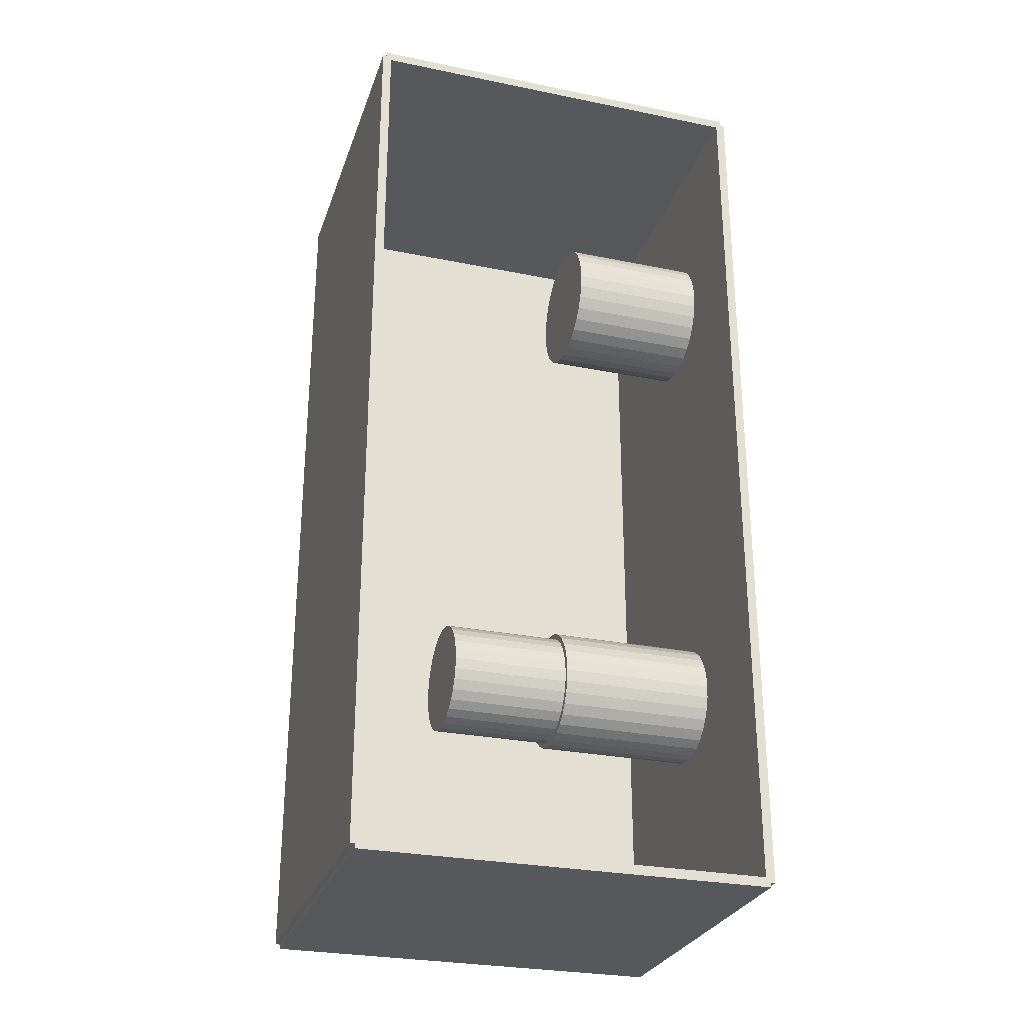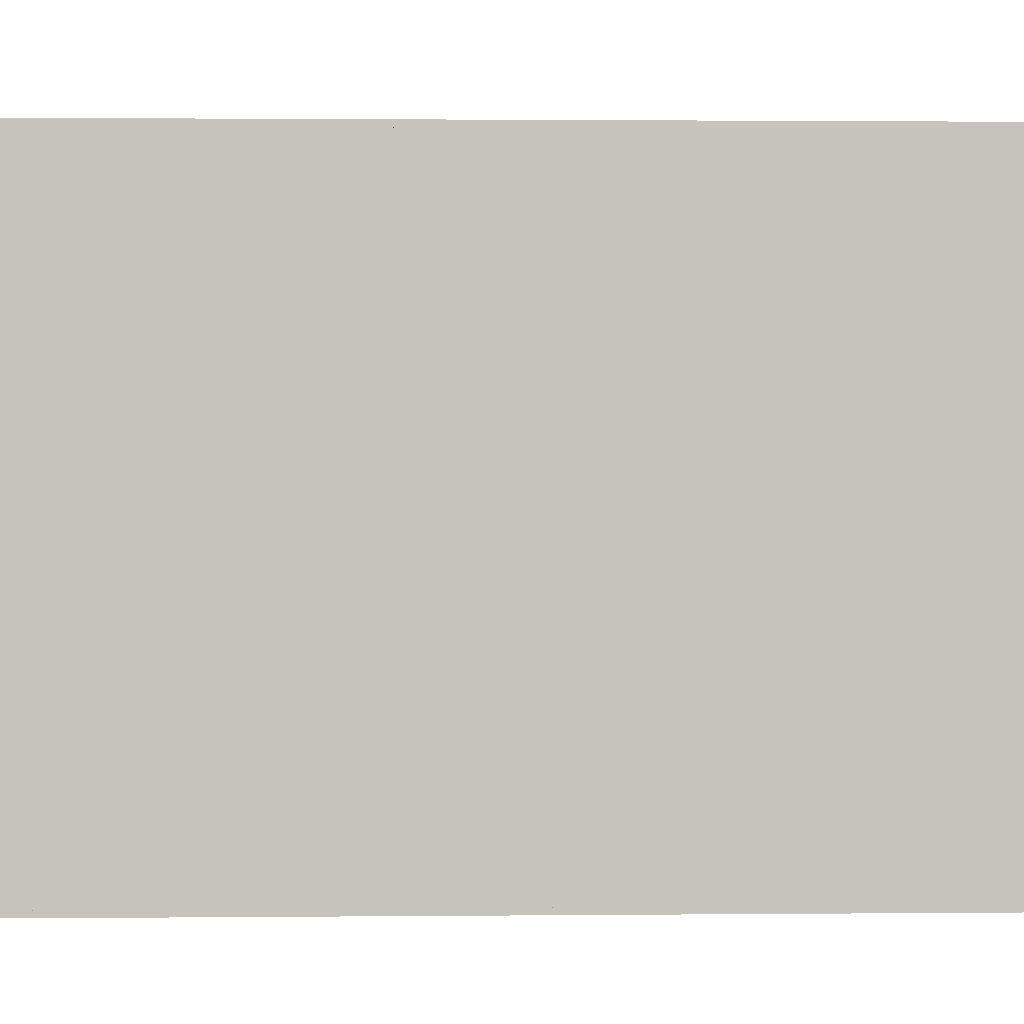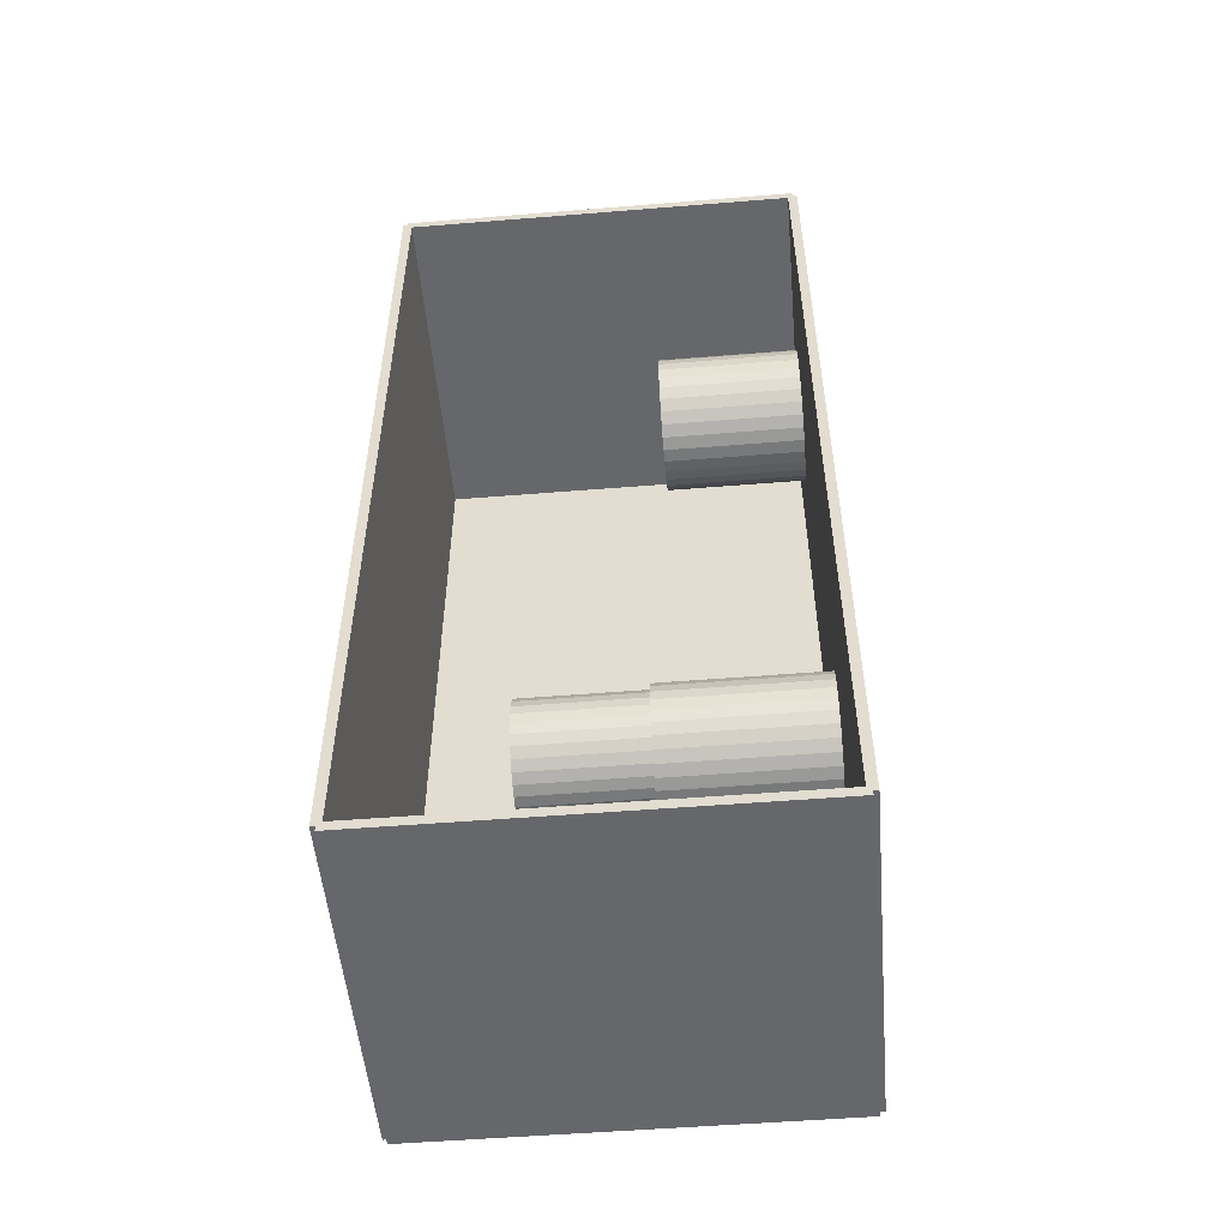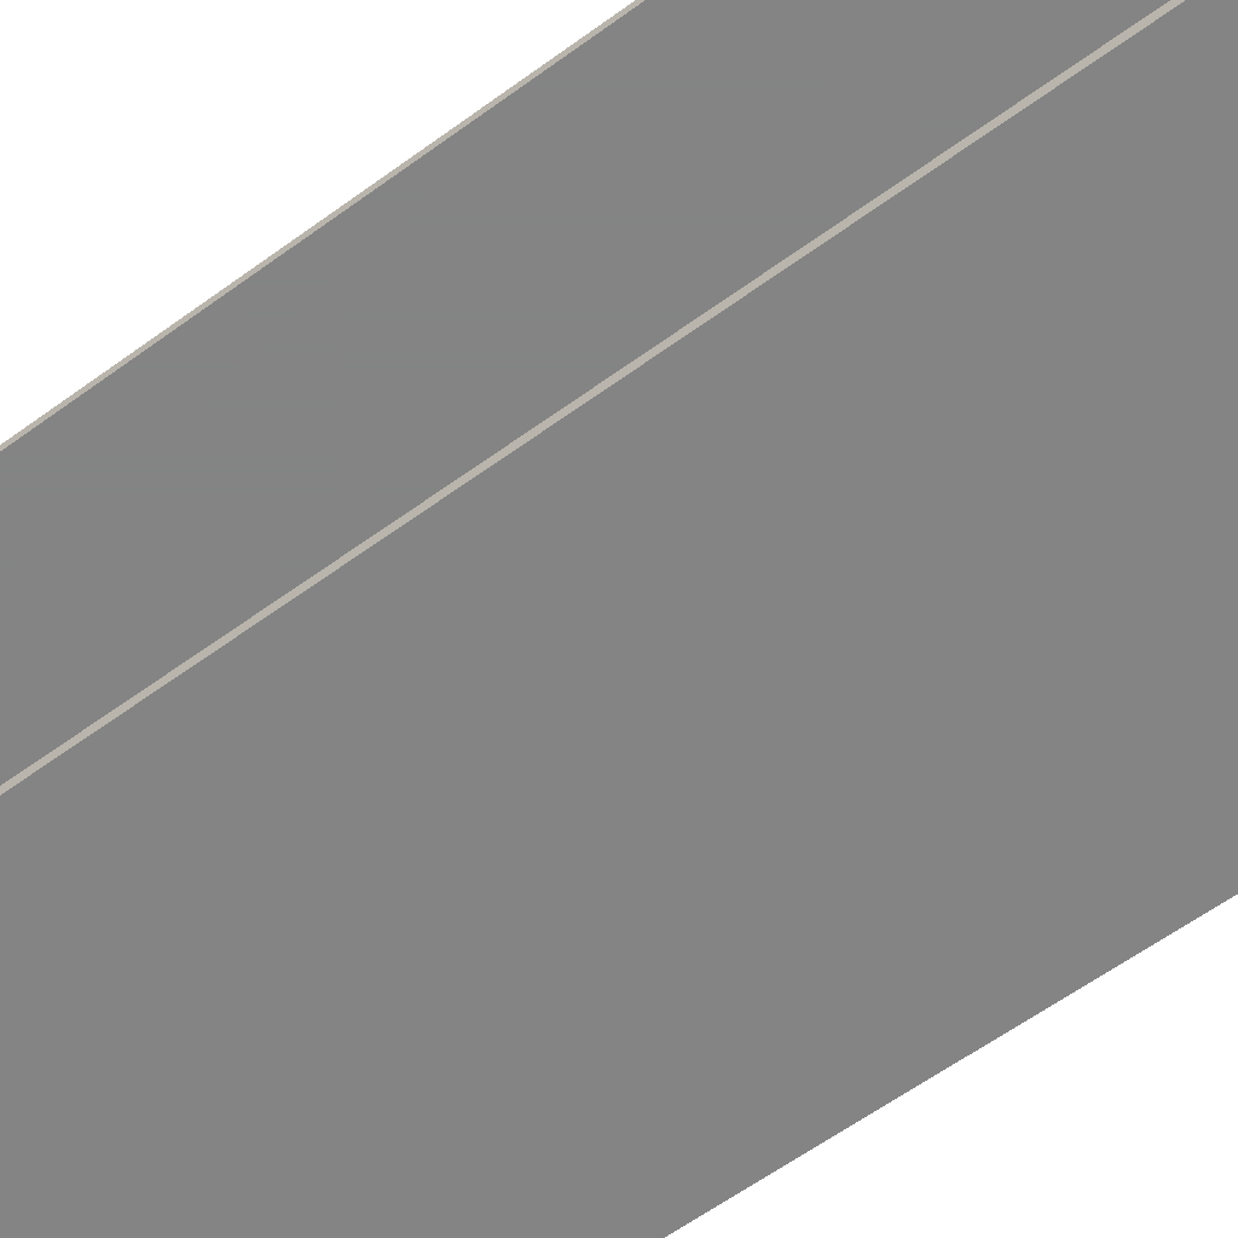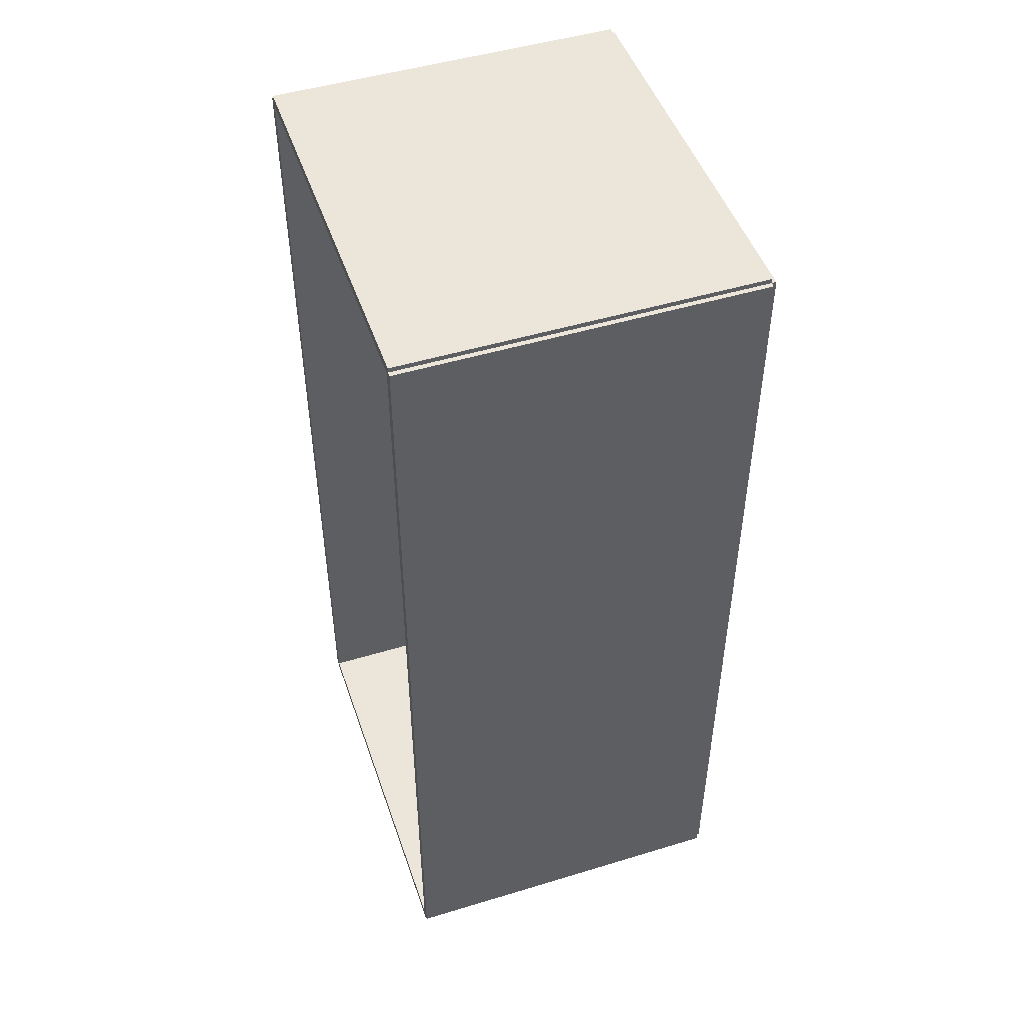
<metadata>
{"format":"obj","ext":"obj","renderer":"f3d","projection":"perspective","resolution":1024,"background":"white","views":[{"elev":-28.2,"azim":72.9,"up":"+Y"},{"elev":1.1,"azim":-92.6,"up":"+Z"},{"elev":-52.2,"azim":95.0,"up":"+Y"},{"elev":-61.3,"azim":126.6,"up":"+Z"},{"elev":48.5,"azim":161.3,"up":"+Y"}]}
</metadata>
<code>
v -0.08202 -0.213 -0.002152
v -0.08202 -0.213 0.002152
v -0.08202 0.213 -0.002152
v -0.08202 0.213 0.002152
v 0.08202 -0.213 -0.002152
v 0.08202 -0.213 0.002152
v 0.08202 0.213 -0.002152
v 0.08202 0.213 0.002152
v -0.07987 -0.213 0
v -0.08417 -0.213 0
v -0.07987 0.213 0
v -0.08417 0.213 0
v -0.07987 -0.213 0.1875
v -0.08417 -0.213 0.1875
v -0.07987 0.213 0.1875
v -0.08417 0.213 0.1875
v -0.08202 0.2108 0.1875
v -0.08202 0.2152 0.1875
v -0.08202 0.2108 0
v -0.08202 0.2152 0
v 0.08202 0.2108 0.1875
v 0.08202 0.2152 0.1875
v 0.08202 0.2108 0
v 0.08202 0.2152 0
v -0.08202 -0.2108 0
v -0.08202 -0.2152 0
v -0.08202 -0.2108 0.1875
v -0.08202 -0.2152 0.1875
v 0.08202 -0.2108 0
v 0.08202 -0.2152 0
v 0.08202 -0.2108 0.1875
v 0.08202 -0.2152 0.1875
v -0.08202 -0.213 0.1853
v -0.08202 -0.213 0.1897
v -0.08202 0.213 0.1853
v -0.08202 0.213 0.1897
v 0.08202 -0.213 0.1853
v 0.08202 -0.213 0.1897
v 0.08202 0.213 0.1853
v 0.08202 0.213 0.1897
v 0.005689 -0.1009 0.004303
v 0.03391 -0.1009 0.004303
v 0.03391 -0.1009 0.07671
v 0.005689 -0.1009 0.07671
v 0.03337 -0.09544 0.004303
v 0.03337 -0.09544 0.07671
v 0.03176 -0.09015 0.004303
v 0.03176 -0.09015 0.07671
v 0.02915 -0.08527 0.004303
v 0.02915 -0.08527 0.07671
v 0.02564 -0.08099 0.004303
v 0.02564 -0.08099 0.07671
v 0.02137 -0.07748 0.004303
v 0.02137 -0.07748 0.07671
v 0.01649 -0.07487 0.004303
v 0.01649 -0.07487 0.07671
v 0.0112 -0.07327 0.004303
v 0.0112 -0.07327 0.07671
v 0.005689 -0.07273 0.004303
v 0.005689 -0.07273 0.07671
v 0.0001837 -0.07327 0.004303
v 0.0001837 -0.07327 0.07671
v -0.00511 -0.07487 0.004303
v -0.00511 -0.07487 0.07671
v -0.00999 -0.07748 0.004303
v -0.00999 -0.07748 0.07671
v -0.01427 -0.08099 0.004303
v -0.01427 -0.08099 0.07671
v -0.01778 -0.08527 0.004303
v -0.01778 -0.08527 0.07671
v -0.02038 -0.09015 0.004303
v -0.02038 -0.09015 0.07671
v -0.02199 -0.09544 0.004303
v -0.02199 -0.09544 0.07671
v -0.02253 -0.1009 0.004303
v -0.02253 -0.1009 0.07671
v -0.02199 -0.1065 0.004303
v -0.02199 -0.1065 0.07671
v -0.02038 -0.1117 0.004303
v -0.02038 -0.1117 0.07671
v -0.01778 -0.1166 0.004303
v -0.01778 -0.1166 0.07671
v -0.01427 -0.1209 0.004303
v -0.01427 -0.1209 0.07671
v -0.00999 -0.1244 0.004303
v -0.00999 -0.1244 0.07671
v -0.00511 -0.127 0.004303
v -0.00511 -0.127 0.07671
v 0.0001837 -0.1286 0.004303
v 0.0001837 -0.1286 0.07671
v 0.005689 -0.1292 0.004303
v 0.005689 -0.1292 0.07671
v 0.0112 -0.1286 0.004303
v 0.0112 -0.1286 0.07671
v 0.01649 -0.127 0.004303
v 0.01649 -0.127 0.07671
v 0.02137 -0.1244 0.004303
v 0.02137 -0.1244 0.07671
v 0.02564 -0.1209 0.004303
v 0.02564 -0.1209 0.07671
v 0.02915 -0.1166 0.004303
v 0.02915 -0.1166 0.07671
v 0.03176 -0.1117 0.004303
v 0.03176 -0.1117 0.07671
v 0.03337 -0.1065 0.004303
v 0.03337 -0.1065 0.07671
v 0.005689 -0.1009 0.07671
v 0.03139 -0.1009 0.07671
v 0.03139 -0.1009 0.1316
v 0.005689 -0.1009 0.1316
v 0.03089 -0.09593 0.07671
v 0.03089 -0.09593 0.1316
v 0.02943 -0.09111 0.07671
v 0.02943 -0.09111 0.1316
v 0.02706 -0.08667 0.07671
v 0.02706 -0.08667 0.1316
v 0.02386 -0.08278 0.07671
v 0.02386 -0.08278 0.1316
v 0.01997 -0.07958 0.07671
v 0.01997 -0.07958 0.1316
v 0.01552 -0.0772 0.07671
v 0.01552 -0.0772 0.1316
v 0.0107 -0.07574 0.07671
v 0.0107 -0.07574 0.1316
v 0.005689 -0.07525 0.07671
v 0.005689 -0.07525 0.1316
v 0.0006759 -0.07574 0.07671
v 0.0006759 -0.07574 0.1316
v -0.004145 -0.0772 0.07671
v -0.004145 -0.0772 0.1316
v -0.008588 -0.07958 0.07671
v -0.008588 -0.07958 0.1316
v -0.01248 -0.08278 0.07671
v -0.01248 -0.08278 0.1316
v -0.01568 -0.08667 0.07671
v -0.01568 -0.08667 0.1316
v -0.01805 -0.09111 0.07671
v -0.01805 -0.09111 0.1316
v -0.01952 -0.09593 0.07671
v -0.01952 -0.09593 0.1316
v -0.02001 -0.1009 0.07671
v -0.02001 -0.1009 0.1316
v -0.01952 -0.106 0.07671
v -0.01952 -0.106 0.1316
v -0.01805 -0.1108 0.07671
v -0.01805 -0.1108 0.1316
v -0.01568 -0.1152 0.07671
v -0.01568 -0.1152 0.1316
v -0.01248 -0.1191 0.07671
v -0.01248 -0.1191 0.1316
v -0.008588 -0.1223 0.07671
v -0.008588 -0.1223 0.1316
v -0.004145 -0.1247 0.07671
v -0.004145 -0.1247 0.1316
v 0.0006759 -0.1262 0.07671
v 0.0006759 -0.1262 0.1316
v 0.005689 -0.1266 0.07671
v 0.005689 -0.1266 0.1316
v 0.0107 -0.1262 0.07671
v 0.0107 -0.1262 0.1316
v 0.01552 -0.1247 0.07671
v 0.01552 -0.1247 0.1316
v 0.01997 -0.1223 0.07671
v 0.01997 -0.1223 0.1316
v 0.02386 -0.1191 0.07671
v 0.02386 -0.1191 0.1316
v 0.02706 -0.1152 0.07671
v 0.02706 -0.1152 0.1316
v 0.02943 -0.1108 0.07671
v 0.02943 -0.1108 0.1316
v 0.03089 -0.106 0.07671
v 0.03089 -0.106 0.1316
v 0.01375 0.1234 0.004303
v 0.04438 0.1234 0.004303
v 0.04438 0.1234 0.06904
v 0.01375 0.1234 0.06904
v 0.04379 0.1294 0.004303
v 0.04379 0.1294 0.06904
v 0.04205 0.1351 0.004303
v 0.04205 0.1351 0.06904
v 0.03922 0.1404 0.004303
v 0.03922 0.1404 0.06904
v 0.03541 0.1451 0.004303
v 0.03541 0.1451 0.06904
v 0.03076 0.1489 0.004303
v 0.03076 0.1489 0.06904
v 0.02547 0.1517 0.004303
v 0.02547 0.1517 0.06904
v 0.01972 0.1534 0.004303
v 0.01972 0.1534 0.06904
v 0.01375 0.154 0.004303
v 0.01375 0.154 0.06904
v 0.007769 0.1534 0.004303
v 0.007769 0.1534 0.06904
v 0.002023 0.1517 0.004303
v 0.002023 0.1517 0.06904
v -0.003273 0.1489 0.004303
v -0.003273 0.1489 0.06904
v -0.007915 0.1451 0.004303
v -0.007915 0.1451 0.06904
v -0.01173 0.1404 0.004303
v -0.01173 0.1404 0.06904
v -0.01456 0.1351 0.004303
v -0.01456 0.1351 0.06904
v -0.0163 0.1294 0.004303
v -0.0163 0.1294 0.06904
v -0.01689 0.1234 0.004303
v -0.01689 0.1234 0.06904
v -0.0163 0.1174 0.004303
v -0.0163 0.1174 0.06904
v -0.01456 0.1117 0.004303
v -0.01456 0.1117 0.06904
v -0.01173 0.1064 0.004303
v -0.01173 0.1064 0.06904
v -0.007915 0.1017 0.004303
v -0.007915 0.1017 0.06904
v -0.003273 0.09793 0.004303
v -0.003273 0.09793 0.06904
v 0.002023 0.0951 0.004303
v 0.002023 0.0951 0.06904
v 0.007769 0.09335 0.004303
v 0.007769 0.09335 0.06904
v 0.01375 0.09277 0.004303
v 0.01375 0.09277 0.06904
v 0.01972 0.09335 0.004303
v 0.01972 0.09335 0.06904
v 0.02547 0.0951 0.004303
v 0.02547 0.0951 0.06904
v 0.03076 0.09793 0.004303
v 0.03076 0.09793 0.06904
v 0.03541 0.1017 0.004303
v 0.03541 0.1017 0.06904
v 0.03922 0.1064 0.004303
v 0.03922 0.1064 0.06904
v 0.04205 0.1117 0.004303
v 0.04205 0.1117 0.06904
v 0.04379 0.1174 0.004303
v 0.04379 0.1174 0.06904
f 2 4 1
f 5 2 1
f 1 4 3
f 3 5 1
f 2 8 4
f 6 2 5
f 6 8 2
f 4 8 3
f 7 5 3
f 3 8 7
f 7 6 5
f 8 6 7
f 10 12 9
f 13 10 9
f 9 12 11
f 11 13 9
f 10 16 12
f 14 10 13
f 14 16 10
f 12 16 11
f 15 13 11
f 11 16 15
f 15 14 13
f 16 14 15
f 18 20 17
f 21 18 17
f 17 20 19
f 19 21 17
f 18 24 20
f 22 18 21
f 22 24 18
f 20 24 19
f 23 21 19
f 19 24 23
f 23 22 21
f 24 22 23
f 26 28 25
f 29 26 25
f 25 28 27
f 27 29 25
f 26 32 28
f 30 26 29
f 30 32 26
f 28 32 27
f 31 29 27
f 27 32 31
f 31 30 29
f 32 30 31
f 34 36 33
f 37 34 33
f 33 36 35
f 35 37 33
f 34 40 36
f 38 34 37
f 38 40 34
f 36 40 35
f 39 37 35
f 35 40 39
f 39 38 37
f 40 38 39
f 42 41 45
f 42 45 43
f 43 45 46
f 43 46 44
f 45 41 47
f 45 47 46
f 46 47 48
f 46 48 44
f 47 41 49
f 47 49 48
f 48 49 50
f 48 50 44
f 49 41 51
f 49 51 50
f 50 51 52
f 50 52 44
f 51 41 53
f 51 53 52
f 52 53 54
f 52 54 44
f 53 41 55
f 53 55 54
f 54 55 56
f 54 56 44
f 55 41 57
f 55 57 56
f 56 57 58
f 56 58 44
f 57 41 59
f 57 59 58
f 58 59 60
f 58 60 44
f 59 41 61
f 59 61 60
f 60 61 62
f 60 62 44
f 61 41 63
f 61 63 62
f 62 63 64
f 62 64 44
f 63 41 65
f 63 65 64
f 64 65 66
f 64 66 44
f 65 41 67
f 65 67 66
f 66 67 68
f 66 68 44
f 67 41 69
f 67 69 68
f 68 69 70
f 68 70 44
f 69 41 71
f 69 71 70
f 70 71 72
f 70 72 44
f 71 41 73
f 71 73 72
f 72 73 74
f 72 74 44
f 73 41 75
f 73 75 74
f 74 75 76
f 74 76 44
f 75 41 77
f 75 77 76
f 76 77 78
f 76 78 44
f 77 41 79
f 77 79 78
f 78 79 80
f 78 80 44
f 79 41 81
f 79 81 80
f 80 81 82
f 80 82 44
f 81 41 83
f 81 83 82
f 82 83 84
f 82 84 44
f 83 41 85
f 83 85 84
f 84 85 86
f 84 86 44
f 85 41 87
f 85 87 86
f 86 87 88
f 86 88 44
f 87 41 89
f 87 89 88
f 88 89 90
f 88 90 44
f 89 41 91
f 89 91 90
f 90 91 92
f 90 92 44
f 91 41 93
f 91 93 92
f 92 93 94
f 92 94 44
f 93 41 95
f 93 95 94
f 94 95 96
f 94 96 44
f 95 41 97
f 95 97 96
f 96 97 98
f 96 98 44
f 97 41 99
f 97 99 98
f 98 99 100
f 98 100 44
f 99 41 101
f 99 101 100
f 100 101 102
f 100 102 44
f 101 41 103
f 101 103 102
f 102 103 104
f 102 104 44
f 103 41 105
f 103 105 104
f 104 105 106
f 104 106 44
f 105 41 42
f 105 42 106
f 106 42 43
f 106 43 44
f 108 107 111
f 108 111 109
f 109 111 112
f 109 112 110
f 111 107 113
f 111 113 112
f 112 113 114
f 112 114 110
f 113 107 115
f 113 115 114
f 114 115 116
f 114 116 110
f 115 107 117
f 115 117 116
f 116 117 118
f 116 118 110
f 117 107 119
f 117 119 118
f 118 119 120
f 118 120 110
f 119 107 121
f 119 121 120
f 120 121 122
f 120 122 110
f 121 107 123
f 121 123 122
f 122 123 124
f 122 124 110
f 123 107 125
f 123 125 124
f 124 125 126
f 124 126 110
f 125 107 127
f 125 127 126
f 126 127 128
f 126 128 110
f 127 107 129
f 127 129 128
f 128 129 130
f 128 130 110
f 129 107 131
f 129 131 130
f 130 131 132
f 130 132 110
f 131 107 133
f 131 133 132
f 132 133 134
f 132 134 110
f 133 107 135
f 133 135 134
f 134 135 136
f 134 136 110
f 135 107 137
f 135 137 136
f 136 137 138
f 136 138 110
f 137 107 139
f 137 139 138
f 138 139 140
f 138 140 110
f 139 107 141
f 139 141 140
f 140 141 142
f 140 142 110
f 141 107 143
f 141 143 142
f 142 143 144
f 142 144 110
f 143 107 145
f 143 145 144
f 144 145 146
f 144 146 110
f 145 107 147
f 145 147 146
f 146 147 148
f 146 148 110
f 147 107 149
f 147 149 148
f 148 149 150
f 148 150 110
f 149 107 151
f 149 151 150
f 150 151 152
f 150 152 110
f 151 107 153
f 151 153 152
f 152 153 154
f 152 154 110
f 153 107 155
f 153 155 154
f 154 155 156
f 154 156 110
f 155 107 157
f 155 157 156
f 156 157 158
f 156 158 110
f 157 107 159
f 157 159 158
f 158 159 160
f 158 160 110
f 159 107 161
f 159 161 160
f 160 161 162
f 160 162 110
f 161 107 163
f 161 163 162
f 162 163 164
f 162 164 110
f 163 107 165
f 163 165 164
f 164 165 166
f 164 166 110
f 165 107 167
f 165 167 166
f 166 167 168
f 166 168 110
f 167 107 169
f 167 169 168
f 168 169 170
f 168 170 110
f 169 107 171
f 169 171 170
f 170 171 172
f 170 172 110
f 171 107 108
f 171 108 172
f 172 108 109
f 172 109 110
f 174 173 177
f 174 177 175
f 175 177 178
f 175 178 176
f 177 173 179
f 177 179 178
f 178 179 180
f 178 180 176
f 179 173 181
f 179 181 180
f 180 181 182
f 180 182 176
f 181 173 183
f 181 183 182
f 182 183 184
f 182 184 176
f 183 173 185
f 183 185 184
f 184 185 186
f 184 186 176
f 185 173 187
f 185 187 186
f 186 187 188
f 186 188 176
f 187 173 189
f 187 189 188
f 188 189 190
f 188 190 176
f 189 173 191
f 189 191 190
f 190 191 192
f 190 192 176
f 191 173 193
f 191 193 192
f 192 193 194
f 192 194 176
f 193 173 195
f 193 195 194
f 194 195 196
f 194 196 176
f 195 173 197
f 195 197 196
f 196 197 198
f 196 198 176
f 197 173 199
f 197 199 198
f 198 199 200
f 198 200 176
f 199 173 201
f 199 201 200
f 200 201 202
f 200 202 176
f 201 173 203
f 201 203 202
f 202 203 204
f 202 204 176
f 203 173 205
f 203 205 204
f 204 205 206
f 204 206 176
f 205 173 207
f 205 207 206
f 206 207 208
f 206 208 176
f 207 173 209
f 207 209 208
f 208 209 210
f 208 210 176
f 209 173 211
f 209 211 210
f 210 211 212
f 210 212 176
f 211 173 213
f 211 213 212
f 212 213 214
f 212 214 176
f 213 173 215
f 213 215 214
f 214 215 216
f 214 216 176
f 215 173 217
f 215 217 216
f 216 217 218
f 216 218 176
f 217 173 219
f 217 219 218
f 218 219 220
f 218 220 176
f 219 173 221
f 219 221 220
f 220 221 222
f 220 222 176
f 221 173 223
f 221 223 222
f 222 223 224
f 222 224 176
f 223 173 225
f 223 225 224
f 224 225 226
f 224 226 176
f 225 173 227
f 225 227 226
f 226 227 228
f 226 228 176
f 227 173 229
f 227 229 228
f 228 229 230
f 228 230 176
f 229 173 231
f 229 231 230
f 230 231 232
f 230 232 176
f 231 173 233
f 231 233 232
f 232 233 234
f 232 234 176
f 233 173 235
f 233 235 234
f 234 235 236
f 234 236 176
f 235 173 237
f 235 237 236
f 236 237 238
f 236 238 176
f 237 173 174
f 237 174 238
f 238 174 175
f 238 175 176

</code>
